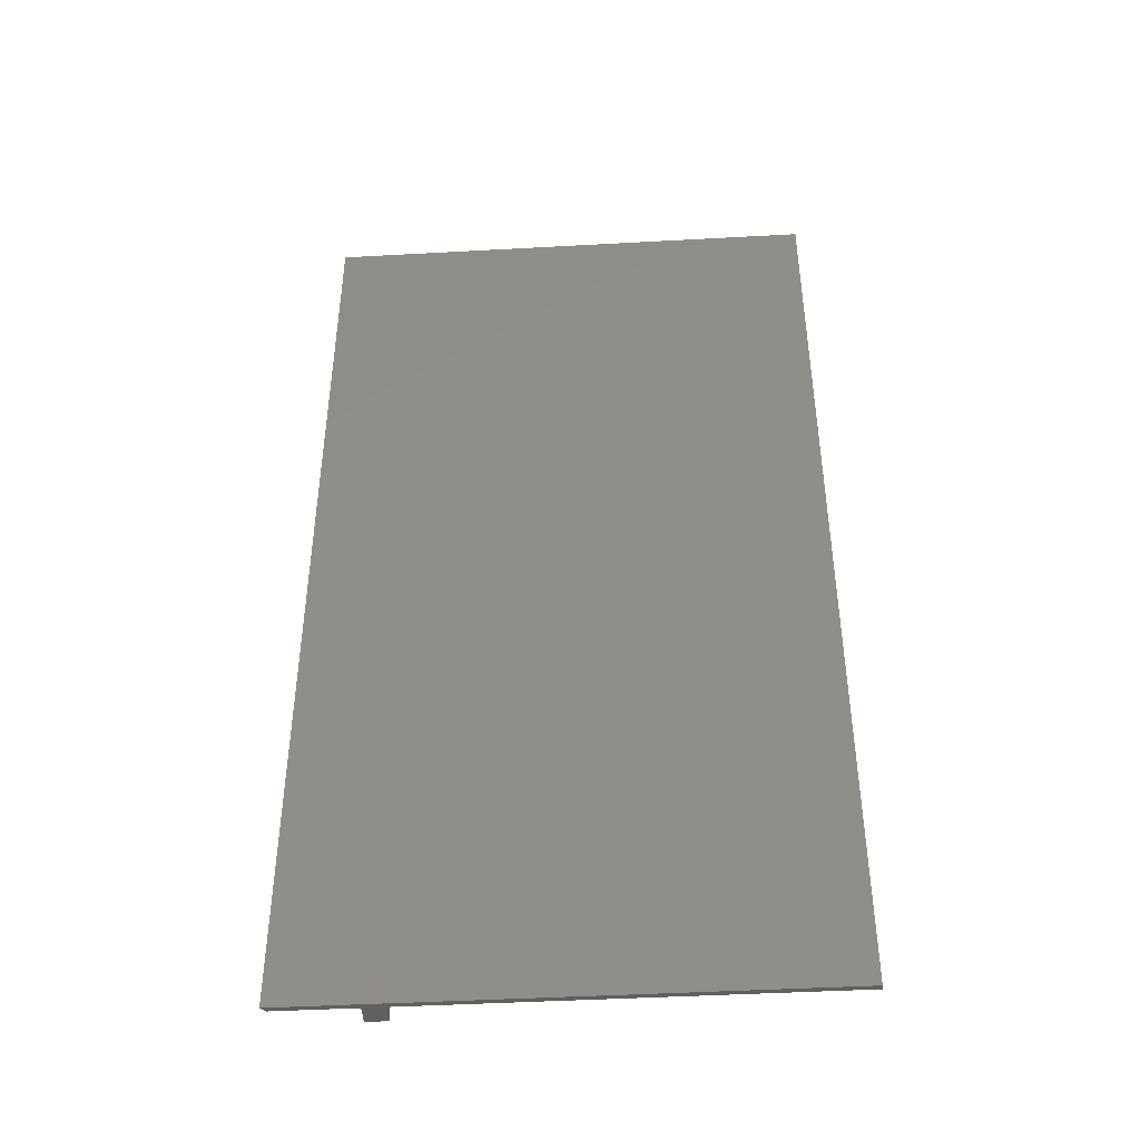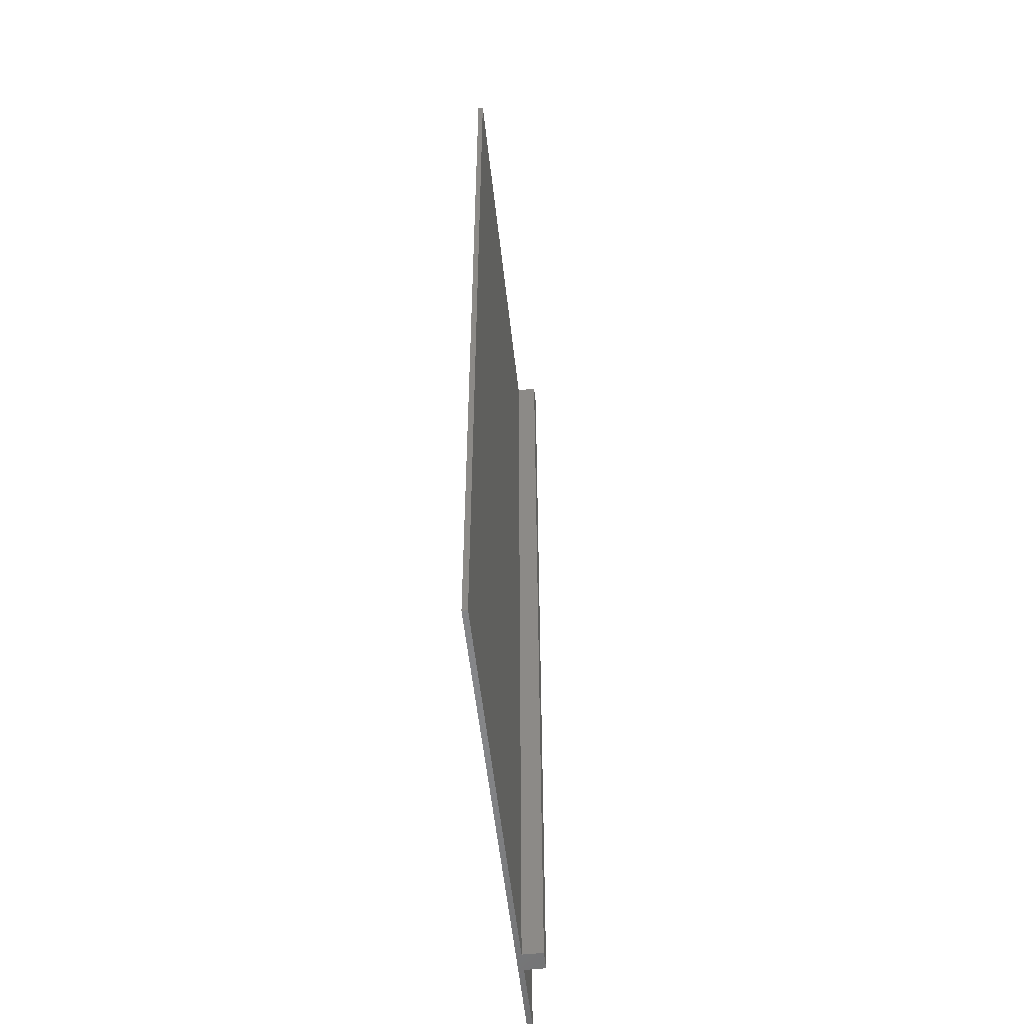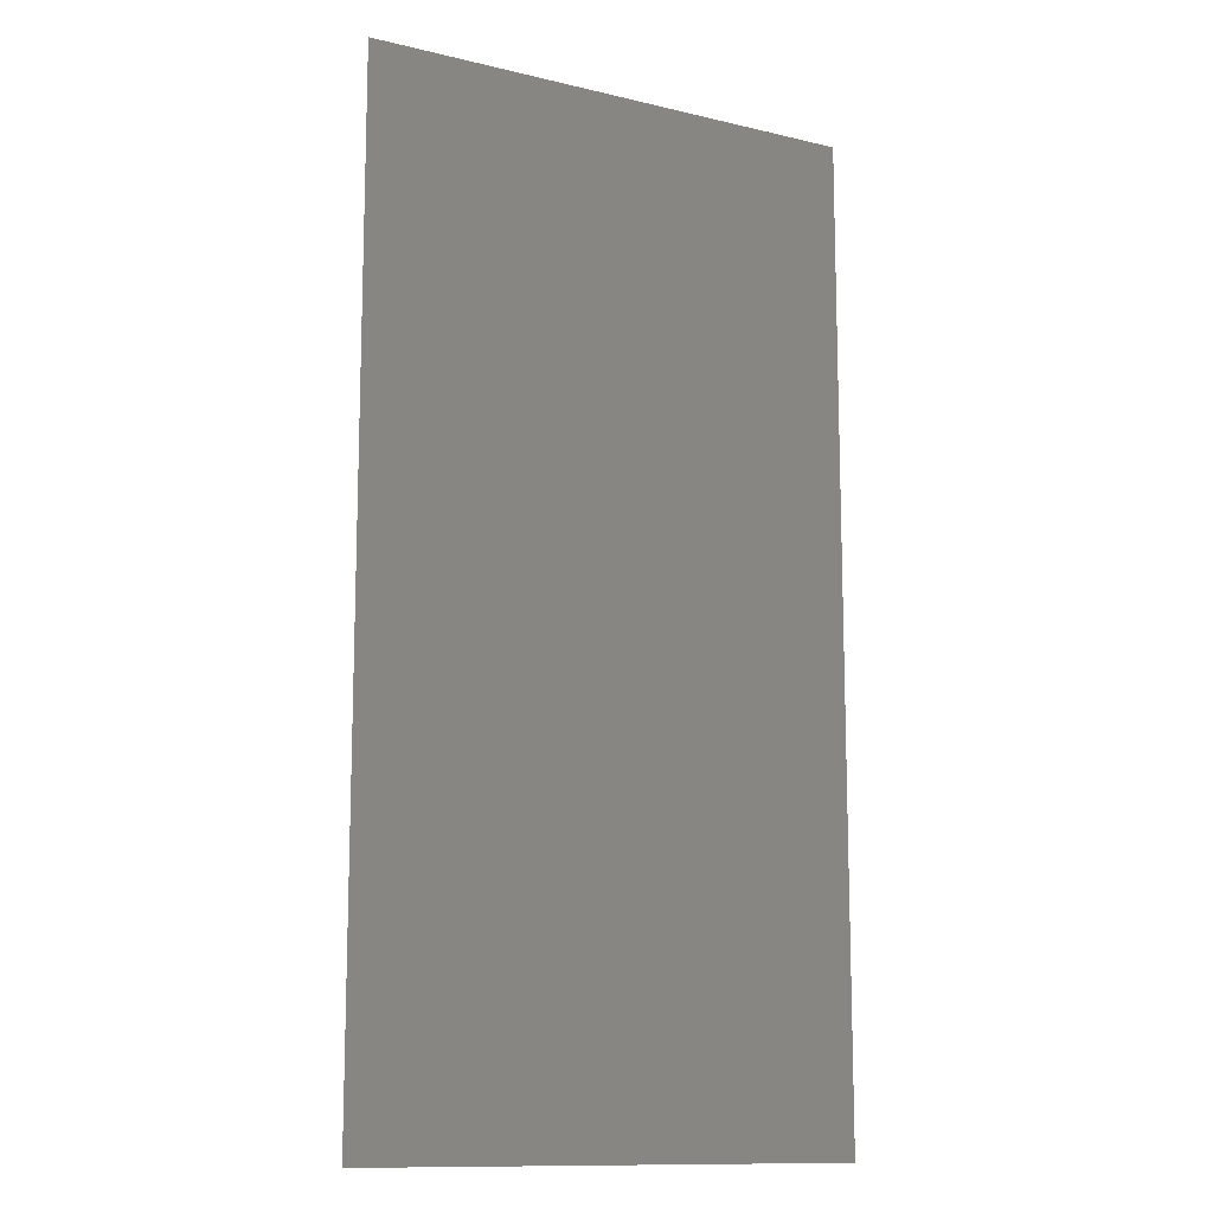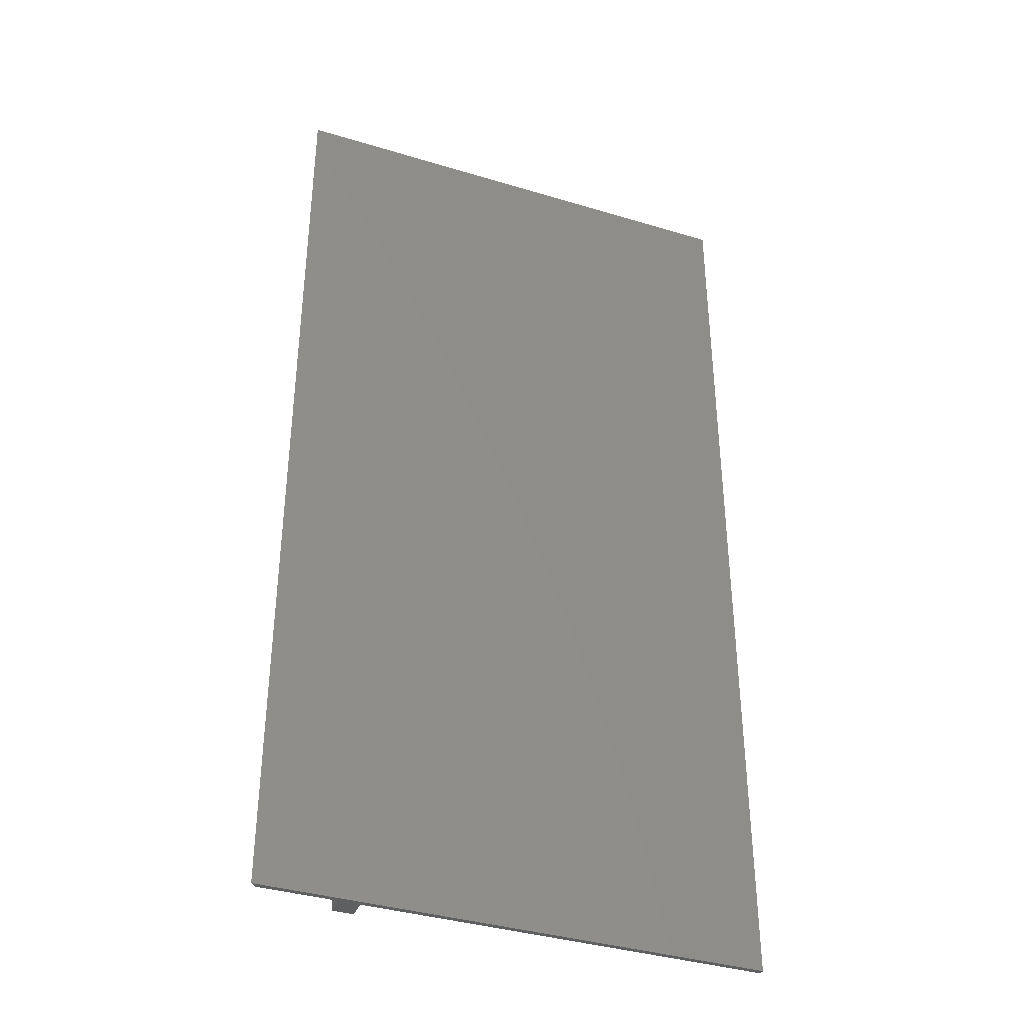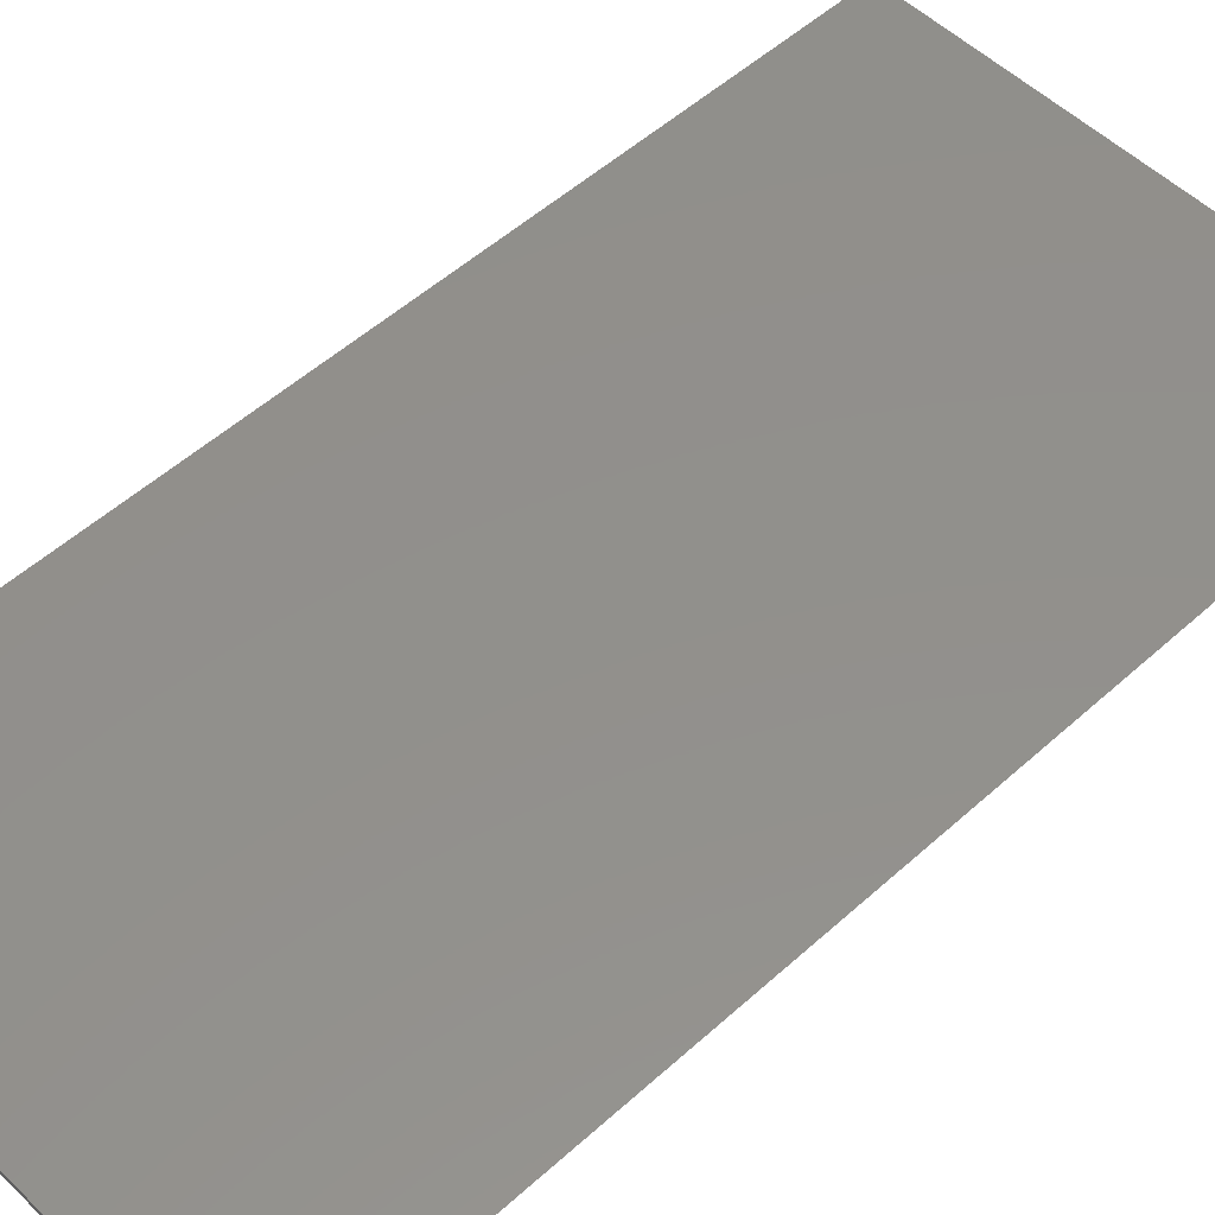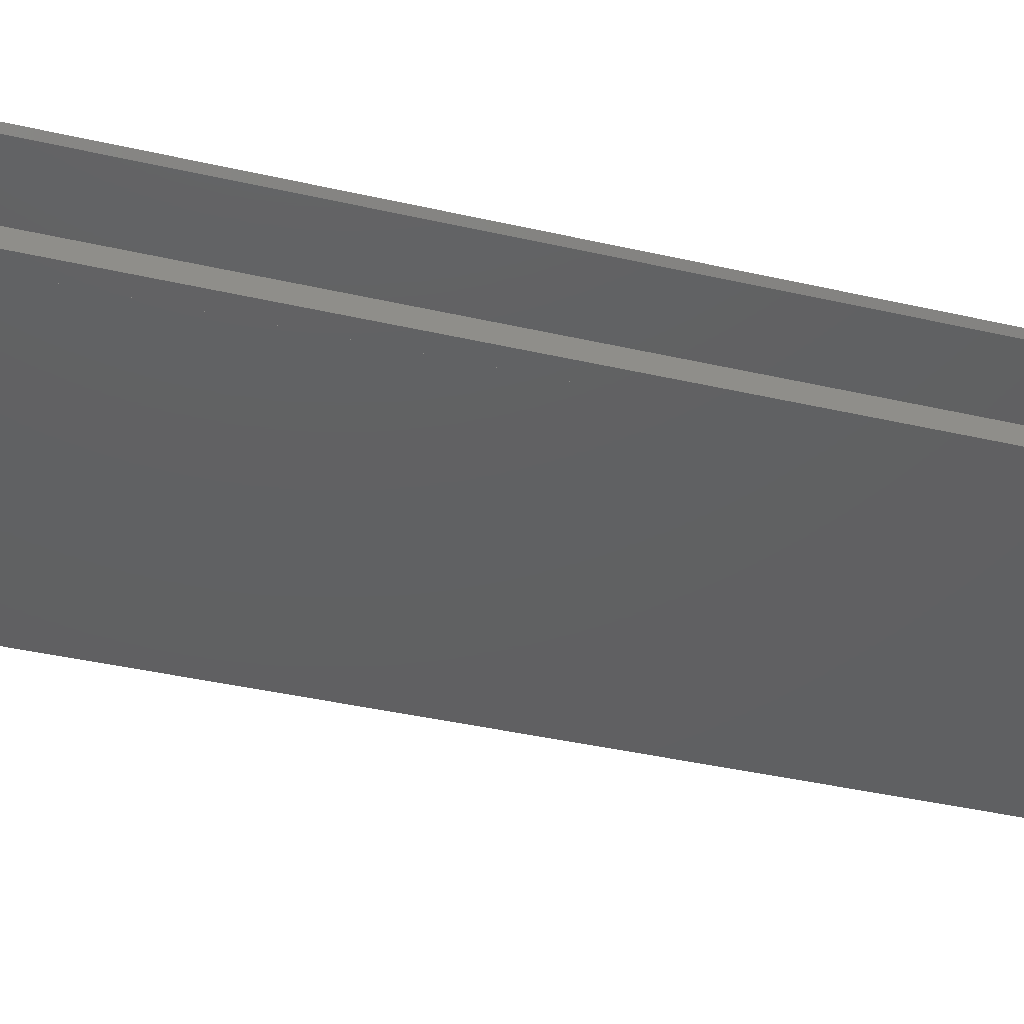
<metadata>
{"format":"stl","ext":"stl","renderer":"f3d","projection":"perspective","resolution":1024,"background":"white","views":[{"elev":-44.3,"azim":3.7,"up":"+Y"},{"elev":-55.0,"azim":96.3,"up":"+Y"},{"elev":-12.3,"azim":-29.2,"up":"+Y"},{"elev":-37.7,"azim":-21.1,"up":"+Y"},{"elev":52.6,"azim":-134.1,"up":"+Z"},{"elev":-41.8,"azim":-105.3,"up":"+Z"}]}
</metadata>
<code>
# stl→obj: 16 verts, 28 faces
v -0.1172 0.75 0
v 1.914e-18 0.75 -6.939e-18
v -0.1172 -0.75 0
v 2.967e-17 -0.75 -6.939e-18
v 0.6406 -0.75 0.008059
v -0.125 -0.75 0.008059
v 0.03125 -0.75 -1.041e-17
v 0.6406 -0.75 -4.51e-17
v 0 -0.75 -0.03125
v 0.03125 -0.75 -0.03125
v 0.6406 0.75 0.008059
v 0.6406 0.75 -4.857e-17
v 0.03125 0.75 -6.939e-18
v -0.125 0.75 0.008059
v 0 0.75 -0.03125
v 0.03125 0.75 -0.03125
f 1 2 3
f 3 2 4
f 5 6 3
f 5 3 4
f 5 4 7
f 5 7 8
f 9 10 4
f 4 10 7
f 11 12 13
f 11 13 2
f 11 2 1
f 11 1 14
f 15 2 16
f 16 2 13
f 11 14 5
f 5 14 6
f 14 1 6
f 6 1 3
f 12 11 8
f 8 11 5
f 13 12 7
f 7 12 8
f 2 15 4
f 4 15 9
f 16 13 10
f 10 13 7
f 15 16 9
f 9 16 10

</code>
